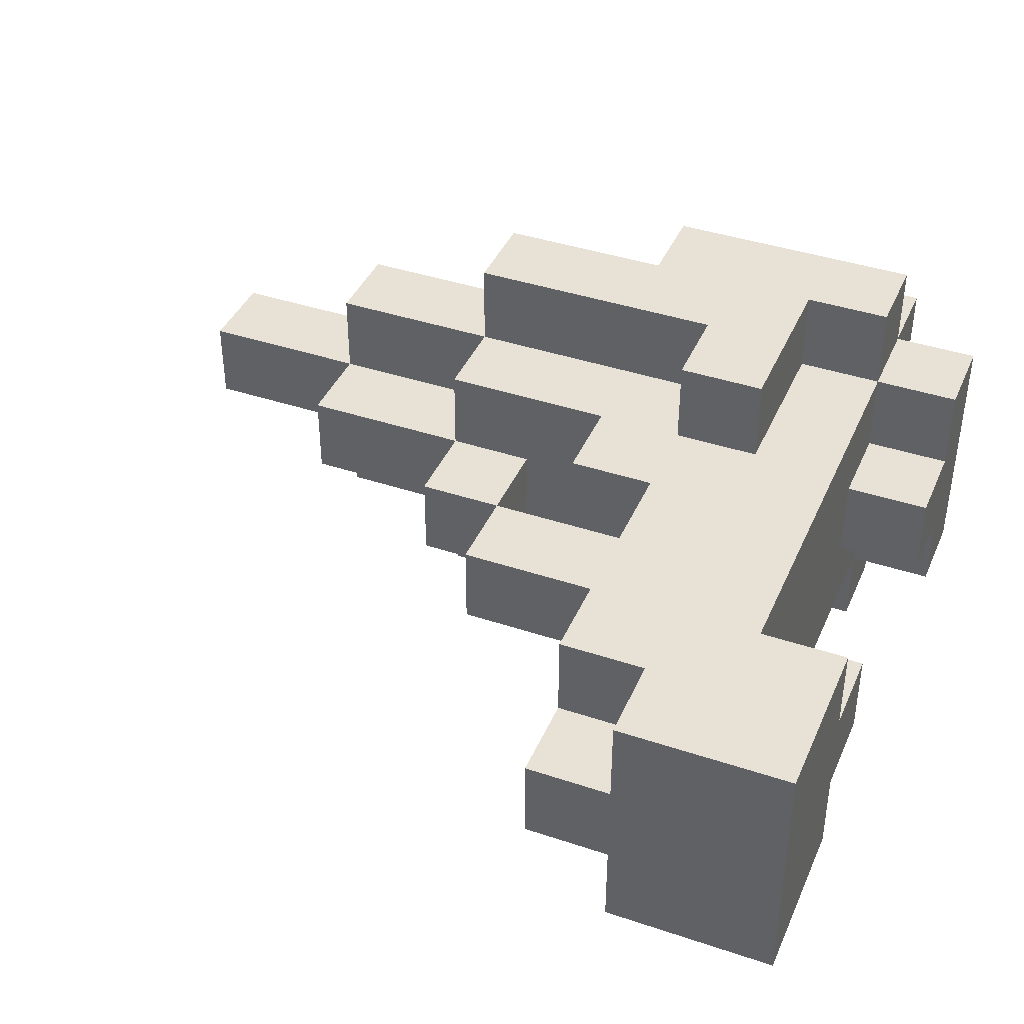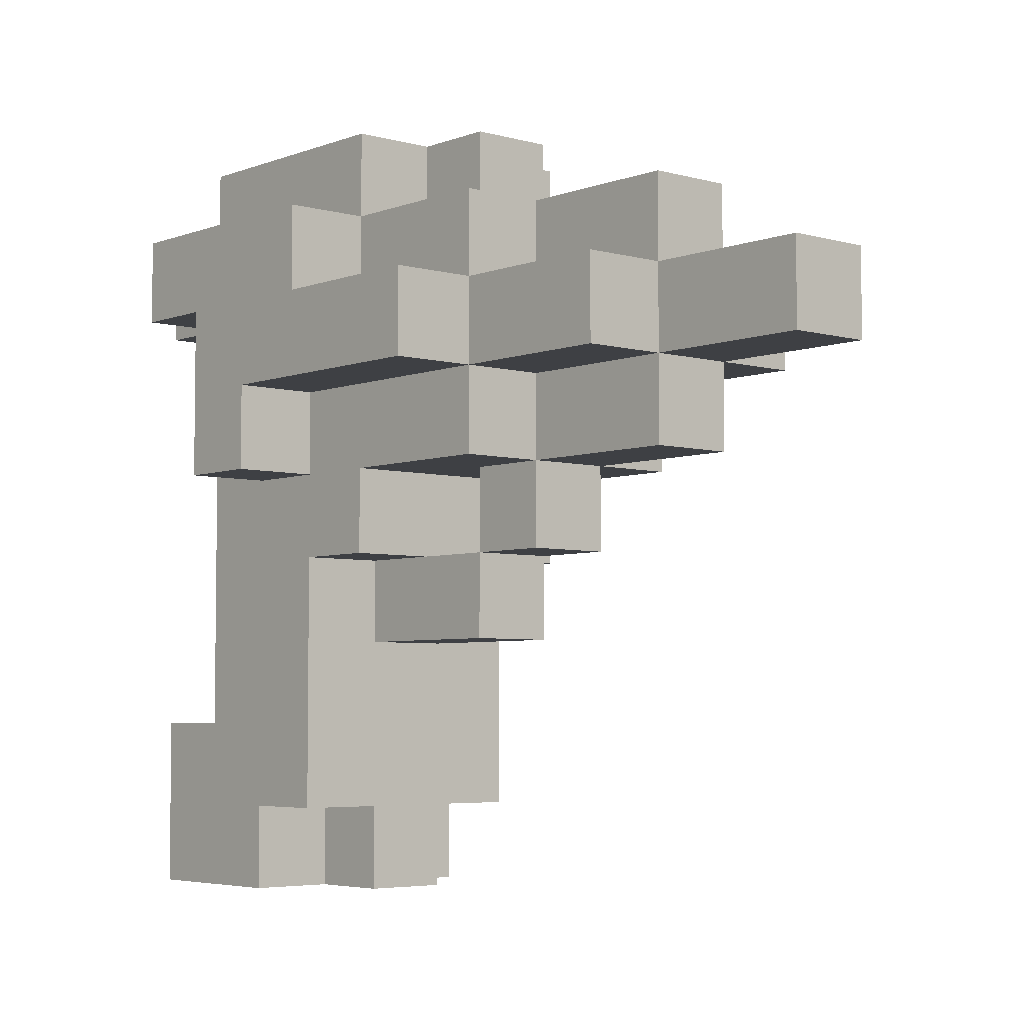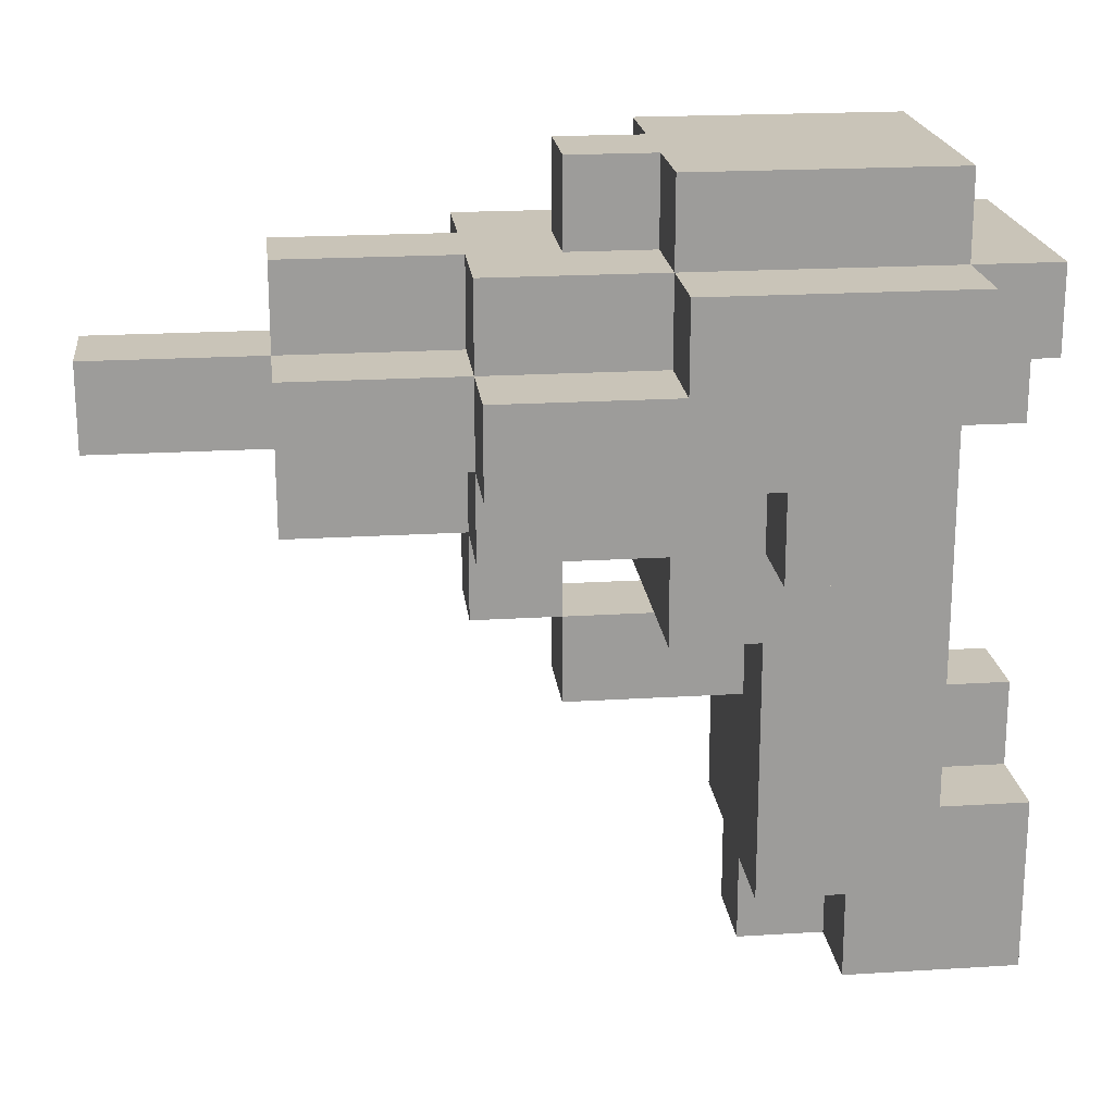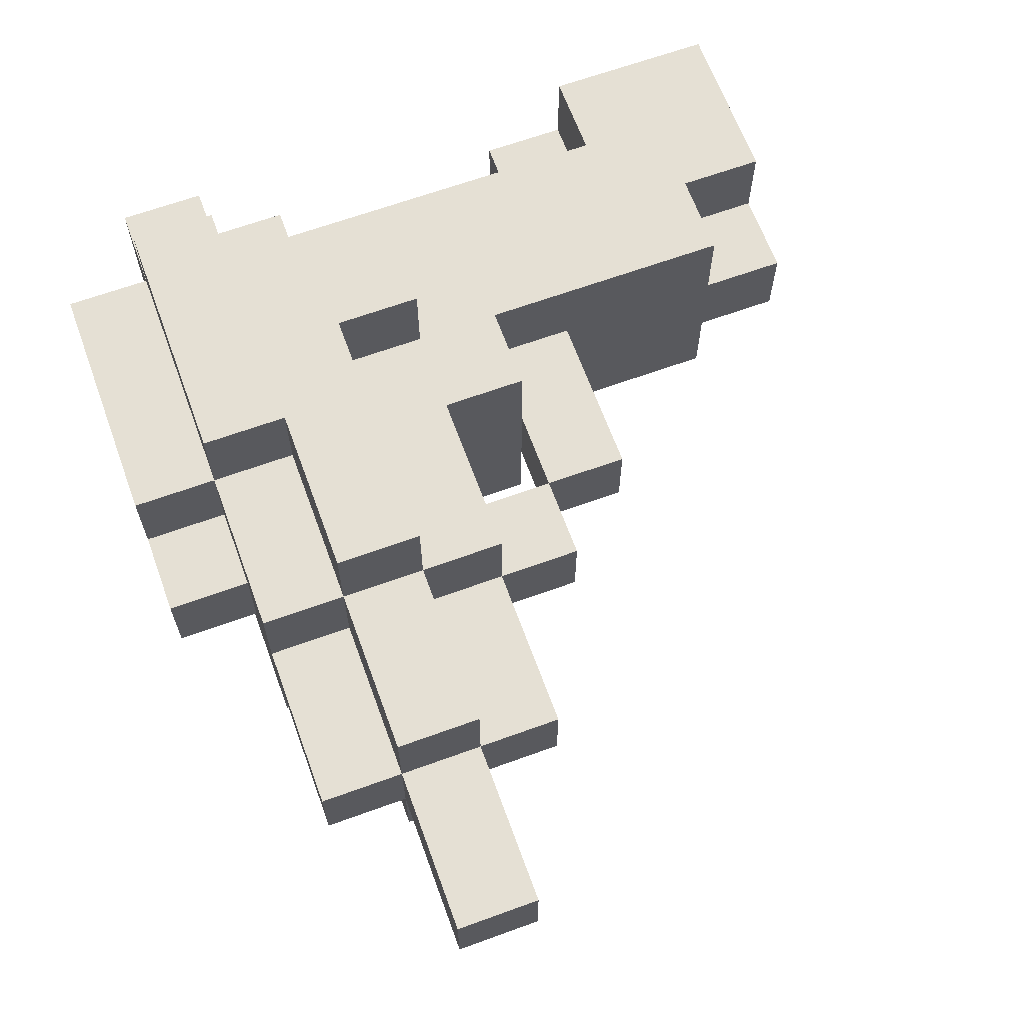
<metadata>
{"format":"obj","ext":"obj","renderer":"f3d","projection":"perspective","resolution":1024,"background":"white","views":[{"elev":40.5,"azim":22.3,"up":"+Z"},{"elev":-4.9,"azim":-130.8,"up":"+Y"},{"elev":20.1,"azim":-6.5,"up":"+Y"},{"elev":65.3,"azim":-110.1,"up":"+Z"}]}
</metadata>
<code>
o
v -0.3 0.3 0.1
v -0.3 0.3 0
v -0.3 0.4 0.1
v -0.3 0.4 0
v -0.1 0.2 0.1
v -0.1 0.2 0
v -0.1 0.3 0.2
v -0.1 0.3 0.1
v -0.1 0.3 0
v -0.1 0.3 -0.1
v -0.1 0.4 0.2
v -0.1 0.4 0.1
v -0.1 0.4 0
v -0.1 0.4 -0.1
v -0.1 0.5 0.1
v -0.1 0.5 0
v 0.1 0.1 0.1
v 0.1 0.1 0
v 0.1 0.2 0.2
v 0.1 0.2 0.1
v 0.1 0.2 0
v 0.1 0.2 -0.1
v 0.1 0.3 0.3
v 0.1 0.3 0.2
v 0.1 0.3 0.1
v 0.1 0.3 0
v 0.1 0.3 -0.1
v 0.1 0.3 -0.2
v 0.1 0.4 0.3
v 0.1 0.4 0.2
v 0.1 0.4 0.1
v 0.1 0.4 0
v 0.1 0.4 -0.1
v 0.1 0.4 -0.2
v 0.1 0.5 0.2
v 0.1 0.5 0.1
v 0.1 0.5 0
v 0.1 0.5 -0.1
v 0.2 0 0.1
v 0.2 0 0
v 0.2 0.1 0.1
v 0.2 0.1 0
v 0.2 0.5 0.1
v 0.2 0.5 0
v 0.2 0.6 0.1
v 0.2 0.6 0
v 0.3 0.1 0.2
v 0.3 0.1 0.1
v 0.3 0.1 0
v 0.3 0.1 -0.1
v 0.3 0.2 0.2
v 0.3 0.2 0.1
v 0.3 0.2 0
v 0.3 0.2 -0.1
v 0.3 0.4 0.3
v 0.3 0.4 0.2
v 0.3 0.4 -0.1
v 0.3 0.4 -0.2
v 0.3 0.5 0.3
v 0.3 0.5 0.2
v 0.3 0.5 0.1
v 0.3 0.5 0
v 0.3 0.5 -0.1
v 0.3 0.5 -0.2
v 0.3 0.6 0.2
v 0.3 0.6 0.1
v 0.3 0.6 0
v 0.3 0.6 -0.1
v 0.4 -0.3 0.1
v 0.4 -0.3 0
v 0.4 -0.2 0.2
v 0.4 -0.2 0.1
v 0.4 -0.2 0
v 0.4 -0.2 -0.1
v 0.4 0 0.1
v 0.4 0 0
v 0.4 0.1 0.2
v 0.4 0.1 0.1
v 0.4 0.1 0
v 0.4 0.1 -0.1
v 0.4 0.2 0.3
v 0.4 0.2 0.2
v 0.4 0.2 -0.1
v 0.4 0.2 -0.2
v 0.4 0.3 0.3
v 0.4 0.3 0.2
v 0.4 0.3 -0.1
v 0.4 0.3 -0.2
v 0.5 -0.3 0.2
v 0.5 -0.3 0.1
v 0.5 -0.3 0
v 0.5 -0.3 -0.1
v 0.5 -0.2 0.2
v 0.5 -0.2 0.1
v 0.5 -0.2 0
v 0.5 -0.2 -0.1
v 0.2 0.1 0.1
v 0.2 0.1 0
v 0.2 0.2 0.1
v 0.2 0.2 0
v 0.5 0.2 0.3
v 0.5 0.2 0.2
v 0.5 0.2 -0.1
v 0.5 0.2 -0.2
v 0.5 0.4 0.3
v 0.5 0.4 0.2
v 0.5 0.4 -0.1
v 0.5 0.4 -0.2
v 0.6 -0.1 0.2
v 0.6 -0.1 0.1
v 0.6 -0.1 0
v 0.6 -0.1 -0.1
v 0.6 0 0.1
v 0.6 0 0
v 0.6 0.3 0.1
v 0.6 0.3 0
v 0.6 0.4 0.3
v 0.6 0.4 0.2
v 0.6 0.4 0.1
v 0.6 0.4 0
v 0.6 0.4 -0.1
v 0.6 0.4 -0.2
v 0.6 0.5 0.3
v 0.6 0.5 0.2
v 0.6 0.5 0.1
v 0.6 0.5 0
v 0.6 0.5 -0.1
v 0.6 0.5 -0.2
v 0.6 0.6 0.2
v 0.6 0.6 0.1
v 0.6 0.6 0
v 0.6 0.6 -0.1
v 0.7 -0.3 0.2
v 0.7 -0.3 -0.1
v 0.7 -0.1 0.2
v 0.7 -0.1 0.1
v 0.7 -0.1 0
v 0.7 -0.1 -0.1
v 0.7 0 0.1
v 0.7 0 0
v 0.7 0.3 0.1
v 0.7 0.3 0
v 0.7 0.4 0.2
v 0.7 0.4 0.1
v 0.7 0.4 0
v 0.7 0.4 -0.1
v 0.7 0.5 0.2
v 0.7 0.5 0.1
v 0.7 0.5 0
v 0.7 0.5 -0.1
v 0.1 0.3 0.3
v 0.1 0.4 0.3
v 0.3 0.4 0.3
v 0.3 0.5 0.3
v 0.4 0.2 0.3
v 0.4 0.3 0.3
v 0.5 0.2 0.3
v 0.5 0.4 0.3
v 0.6 0.4 0.3
v 0.6 0.5 0.3
v -0.1 0.3 0.2
v -0.1 0.4 0.2
v 0.1 0.2 0.2
v 0.1 0.3 0.2
v 0.1 0.4 0.2
v 0.1 0.5 0.2
v 0.2 0.4 0.2
v 0.2 0.5 0.2
v 0.3 0.1 0.2
v 0.3 0.2 0.2
v 0.3 0.4 0.2
v 0.3 0.5 0.2
v 0.3 0.6 0.2
v 0.4 -0.2 0.2
v 0.4 0.1 0.2
v 0.4 0.2 0.2
v 0.4 0.3 0.2
v 0.5 -0.3 0.2
v 0.5 -0.2 0.2
v 0.5 0.2 0.2
v 0.5 0.4 0.2
v 0.6 -0.1 0.2
v 0.6 0.4 0.2
v 0.6 0.5 0.2
v 0.6 0.6 0.2
v 0.7 -0.3 0.2
v 0.7 -0.1 0.2
v 0.7 0.4 0.2
v 0.7 0.5 0.2
v -0.3 0.3 0.1
v -0.3 0.4 0.1
v -0.1 0.2 0.1
v -0.1 0.3 0.1
v -0.1 0.4 0.1
v -0.1 0.5 0.1
v 0.1 0.1 0.1
v 0.1 0.2 0.1
v 0.1 0.3 0.1
v 0.1 0.4 0.1
v 0.1 0.5 0.1
v 0.2 0 0.1
v 0.2 0.1 0.1
v 0.2 0.2 0.1
v 0.2 0.5 0.1
v 0.2 0.6 0.1
v 0.3 0.1 0.1
v 0.3 0.5 0.1
v 0.3 0.6 0.1
v 0.4 -0.3 0.1
v 0.4 -0.2 0.1
v 0.4 0 0.1
v 0.4 0.1 0.1
v 0.5 -0.3 0.1
v 0.5 -0.2 0.1
v 0.6 -0.1 0.1
v 0.6 0 0.1
v 0.6 0.3 0.1
v 0.6 0.4 0.1
v 0.7 -0.1 0.1
v 0.7 0 0.1
v 0.7 0.3 0.1
v 0.7 0.4 0.1
v -0.3 0.3 0
v -0.3 0.4 0
v -0.1 0.2 0
v -0.1 0.3 0
v -0.1 0.4 0
v -0.1 0.5 0
v 0.1 0.1 0
v 0.1 0.2 0
v 0.1 0.3 0
v 0.1 0.4 0
v 0.1 0.5 0
v 0.2 0 0
v 0.2 0.1 0
v 0.2 0.2 0
v 0.2 0.5 0
v 0.2 0.6 0
v 0.3 0.1 0
v 0.3 0.5 0
v 0.3 0.6 0
v 0.4 -0.3 0
v 0.4 -0.2 0
v 0.4 0 0
v 0.4 0.1 0
v 0.5 -0.3 0
v 0.5 -0.2 0
v 0.6 -0.1 0
v 0.6 0 0
v 0.6 0.3 0
v 0.6 0.4 0
v 0.7 -0.1 0
v 0.7 0 0
v 0.7 0.3 0
v 0.7 0.4 0
v -0.1 0.3 -0.1
v -0.1 0.4 -0.1
v 0.1 0.2 -0.1
v 0.1 0.3 -0.1
v 0.1 0.4 -0.1
v 0.1 0.5 -0.1
v 0.2 0.4 -0.1
v 0.2 0.5 -0.1
v 0.3 0.1 -0.1
v 0.3 0.2 -0.1
v 0.3 0.4 -0.1
v 0.3 0.5 -0.1
v 0.3 0.6 -0.1
v 0.4 -0.2 -0.1
v 0.4 0.1 -0.1
v 0.4 0.2 -0.1
v 0.4 0.3 -0.1
v 0.5 -0.3 -0.1
v 0.5 -0.2 -0.1
v 0.5 0.2 -0.1
v 0.5 0.4 -0.1
v 0.6 -0.1 -0.1
v 0.6 0.4 -0.1
v 0.6 0.5 -0.1
v 0.6 0.6 -0.1
v 0.7 -0.3 -0.1
v 0.7 -0.1 -0.1
v 0.7 0.4 -0.1
v 0.7 0.5 -0.1
v 0.1 0.3 -0.2
v 0.1 0.4 -0.2
v 0.3 0.4 -0.2
v 0.3 0.5 -0.2
v 0.4 0.2 -0.2
v 0.4 0.3 -0.2
v 0.5 0.2 -0.2
v 0.5 0.4 -0.2
v 0.6 0.4 -0.2
v 0.6 0.5 -0.2
v 0.5 -0.3 0.2
v 0.7 -0.3 0.2
v 0.4 -0.3 0.1
v 0.5 -0.3 0.1
v 0.4 -0.3 0
v 0.5 -0.3 0
v 0.5 -0.3 -0.1
v 0.7 -0.3 -0.1
v 0.4 -0.2 0.2
v 0.5 -0.2 0.2
v 0.4 -0.2 0.1
v 0.5 -0.2 0.1
v 0.4 -0.2 0
v 0.5 -0.2 0
v 0.4 -0.2 -0.1
v 0.5 -0.2 -0.1
v 0.2 0 0.1
v 0.4 0 0.1
v 0.2 0 0
v 0.4 0 0
v 0.3 0.1 0.2
v 0.4 0.1 0.2
v 0.1 0.1 0.1
v 0.2 0.1 0.1
v 0.3 0.1 0.1
v 0.4 0.1 0.1
v 0.1 0.1 0
v 0.2 0.1 0
v 0.3 0.1 0
v 0.4 0.1 0
v 0.3 0.1 -0.1
v 0.4 0.1 -0.1
v 0.4 0.2 0.3
v 0.5 0.2 0.3
v 0.1 0.2 0.2
v 0.3 0.2 0.2
v 0.4 0.2 0.2
v 0.5 0.2 0.2
v -0.1 0.2 0.1
v 0.1 0.2 0.1
v 0.2 0.2 0.1
v 0.3 0.2 0.1
v -0.1 0.2 0
v 0.1 0.2 0
v 0.2 0.2 0
v 0.3 0.2 0
v 0.1 0.2 -0.1
v 0.3 0.2 -0.1
v 0.4 0.2 -0.1
v 0.5 0.2 -0.1
v 0.4 0.2 -0.2
v 0.5 0.2 -0.2
v 0.1 0.3 0.3
v 0.4 0.3 0.3
v -0.1 0.3 0.2
v 0.1 0.3 0.2
v 0.4 0.3 0.2
v -0.3 0.3 0.1
v -0.1 0.3 0.1
v 0.1 0.3 0.1
v 0.6 0.3 0.1
v 0.7 0.3 0.1
v -0.3 0.3 0
v -0.1 0.3 0
v 0.1 0.3 0
v 0.6 0.3 0
v 0.7 0.3 0
v -0.1 0.3 -0.1
v 0.1 0.3 -0.1
v 0.4 0.3 -0.1
v 0.1 0.3 -0.2
v 0.4 0.3 -0.2
v 0.5 0.4 0.3
v 0.6 0.4 0.3
v 0.5 0.4 0.2
v 0.6 0.4 0.2
v 0.7 0.4 0.2
v 0.6 0.4 0.1
v 0.7 0.4 0.1
v 0.6 0.4 0
v 0.7 0.4 0
v 0.5 0.4 -0.1
v 0.6 0.4 -0.1
v 0.7 0.4 -0.1
v 0.5 0.4 -0.2
v 0.6 0.4 -0.2
v 0.6 -0.1 0.2
v 0.7 -0.1 0.2
v 0.6 -0.1 0.1
v 0.7 -0.1 0.1
v 0.6 -0.1 0
v 0.7 -0.1 0
v 0.6 -0.1 -0.1
v 0.7 -0.1 -0.1
v 0.6 0 0.1
v 0.7 0 0.1
v 0.6 0 0
v 0.7 0 0
v 0.2 0.1 0.1
v 0.3 0.1 0.1
v 0.2 0.1 0
v 0.3 0.1 0
v 0.1 0.4 0.3
v 0.3 0.4 0.3
v -0.1 0.4 0.2
v 0.1 0.4 0.2
v 0.2 0.4 0.2
v 0.3 0.4 0.2
v -0.3 0.4 0.1
v -0.1 0.4 0.1
v 0.1 0.4 0.1
v -0.3 0.4 0
v -0.1 0.4 0
v 0.1 0.4 0
v -0.1 0.4 -0.1
v 0.1 0.4 -0.1
v 0.2 0.4 -0.1
v 0.3 0.4 -0.1
v 0.1 0.4 -0.2
v 0.3 0.4 -0.2
v 0.3 0.5 0.3
v 0.6 0.5 0.3
v 0.1 0.5 0.2
v 0.2 0.5 0.2
v 0.3 0.5 0.2
v 0.6 0.5 0.2
v 0.7 0.5 0.2
v -0.1 0.5 0.1
v 0.1 0.5 0.1
v 0.2 0.5 0.1
v 0.3 0.5 0.1
v 0.6 0.5 0.1
v 0.7 0.5 0.1
v -0.1 0.5 0
v 0.1 0.5 0
v 0.2 0.5 0
v 0.3 0.5 0
v 0.6 0.5 0
v 0.7 0.5 0
v 0.1 0.5 -0.1
v 0.2 0.5 -0.1
v 0.3 0.5 -0.1
v 0.6 0.5 -0.1
v 0.7 0.5 -0.1
v 0.3 0.5 -0.2
v 0.6 0.5 -0.2
v 0.3 0.6 0.2
v 0.6 0.6 0.2
v 0.2 0.6 0.1
v 0.3 0.6 0.1
v 0.4 0.6 0.1
v 0.5 0.6 0.1
v 0.6 0.6 0.1
v 0.2 0.6 0
v 0.3 0.6 0
v 0.4 0.6 0
v 0.5 0.6 0
v 0.6 0.6 0
v 0.3 0.6 -0.1
v 0.6 0.6 -0.1
f 3 2 1
f 4 2 3
f 8 6 5
f 9 6 8
f 11 8 7
f 12 8 11
f 13 10 9
f 14 10 13
f 15 13 12
f 16 13 15
f 20 18 17
f 21 18 20
f 24 20 19
f 25 20 24
f 26 22 21
f 27 22 26
f 29 24 23
f 30 24 29
f 33 28 27
f 34 28 33
f 35 31 30
f 36 31 35
f 37 33 32
f 38 33 37
f 41 40 39
f 42 40 41
f 45 44 43
f 46 44 45
f 51 48 47
f 52 49 48
f 52 48 51
f 53 50 49
f 53 49 52
f 54 50 53
f 59 56 55
f 60 56 59
f 63 58 57
f 64 58 63
f 65 61 60
f 66 61 65
f 67 63 62
f 68 63 67
f 72 70 69
f 73 70 72
f 75 72 71
f 75 74 73
f 75 73 72
f 76 74 75
f 77 75 71
f 78 75 77
f 79 74 76
f 80 74 79
f 85 82 81
f 86 82 85
f 87 84 83
f 88 84 87
f 93 90 89
f 94 90 93
f 95 92 91
f 96 92 95
f 97 98 99
f 99 98 100
f 101 102 105
f 105 102 106
f 103 104 107
f 107 104 108
f 109 110 113
f 111 112 114
f 109 113 115
f 113 114 115
f 114 112 116
f 115 114 116
f 109 115 118
f 118 115 119
f 116 112 120
f 120 112 121
f 117 118 123
f 123 118 124
f 121 122 127
f 127 122 128
f 124 125 129
f 125 126 130
f 129 125 130
f 126 127 131
f 130 126 131
f 131 127 132
f 133 134 135
f 135 134 136
f 136 134 137
f 137 134 138
f 136 137 139
f 139 137 140
f 141 142 144
f 144 142 145
f 143 144 147
f 144 145 148
f 147 144 148
f 145 146 149
f 148 145 149
f 149 146 150
f 153 152 151
f 156 153 151
f 156 154 153
f 157 156 155
f 158 154 156
f 158 156 157
f 159 154 158
f 160 154 159
f 164 162 161
f 165 162 164
f 167 166 165
f 168 166 167
f 170 164 163
f 171 168 167
f 172 168 171
f 175 170 169
f 176 164 170
f 176 170 175
f 177 164 176
f 179 175 174
f 179 176 175
f 180 176 179
f 182 180 179
f 182 181 180
f 182 179 178
f 183 181 182
f 184 173 172
f 185 173 184
f 186 182 178
f 187 182 186
f 188 184 183
f 189 184 188
f 193 191 190
f 194 191 193
f 197 193 192
f 198 193 197
f 199 195 194
f 200 195 199
f 202 197 196
f 203 197 202
f 206 202 201
f 207 205 204
f 208 205 207
f 211 206 201
f 212 206 211
f 213 210 209
f 214 210 213
f 219 216 215
f 220 216 219
f 221 218 217
f 222 218 221
f 223 224 226
f 226 224 227
f 225 226 230
f 230 226 231
f 227 228 232
f 232 228 233
f 229 230 235
f 235 230 236
f 234 235 239
f 237 238 240
f 240 238 241
f 234 239 244
f 244 239 245
f 242 243 246
f 246 243 247
f 248 249 252
f 252 249 253
f 250 251 254
f 254 251 255
f 256 257 259
f 259 257 260
f 260 261 262
f 262 261 263
f 258 259 265
f 262 263 266
f 266 263 267
f 264 265 270
f 265 259 271
f 270 265 271
f 271 259 272
f 269 270 274
f 270 271 274
f 274 271 275
f 274 275 277
f 275 276 277
f 273 274 277
f 277 276 278
f 267 268 279
f 279 268 280
f 273 277 281
f 281 277 282
f 278 279 283
f 283 279 284
f 285 286 287
f 285 287 290
f 287 288 290
f 289 290 291
f 290 288 292
f 291 290 292
f 292 288 293
f 293 288 294
f 298 296 295
f 299 298 297
f 300 296 298
f 300 298 299
f 301 296 300
f 302 296 301
f 305 304 303
f 306 304 305
f 309 308 307
f 310 308 309
f 313 312 311
f 314 312 313
f 319 316 315
f 320 316 319
f 321 318 317
f 322 318 321
f 325 324 323
f 326 324 325
f 331 328 327
f 332 328 331
f 334 330 329
f 335 330 334
f 336 330 335
f 337 334 333
f 338 334 337
f 339 336 335
f 340 336 339
f 341 339 338
f 341 340 339
f 342 340 341
f 345 344 343
f 346 344 345
f 350 348 347
f 351 348 350
f 353 350 349
f 354 350 353
f 357 353 352
f 358 353 357
f 360 356 355
f 361 356 360
f 362 359 358
f 363 359 362
f 365 364 363
f 366 364 365
f 369 368 367
f 370 368 369
f 372 371 370
f 373 371 372
f 377 375 374
f 378 375 377
f 379 377 376
f 380 377 379
f 381 382 383
f 383 382 384
f 385 386 387
f 387 386 388
f 389 390 391
f 391 390 392
f 393 394 395
f 395 394 396
f 397 398 400
f 400 398 401
f 401 398 402
f 399 400 404
f 404 400 405
f 403 404 406
f 406 404 407
f 407 408 409
f 409 408 410
f 411 412 413
f 410 411 413
f 413 412 414
f 415 416 419
f 419 416 420
f 417 418 423
f 418 419 424
f 423 418 424
f 424 419 425
f 420 421 426
f 426 421 427
f 422 423 428
f 423 424 429
f 428 423 429
f 429 424 430
f 426 427 432
f 432 427 433
f 429 430 434
f 430 431 435
f 434 430 435
f 435 431 436
f 432 433 437
f 437 433 438
f 436 437 439
f 439 437 440
f 441 442 444
f 444 442 445
f 445 442 446
f 446 442 447
f 443 444 448
f 444 445 449
f 448 444 449
f 445 446 450
f 449 445 450
f 446 447 451
f 450 446 451
f 451 447 452
f 449 450 453
f 451 452 453
f 450 451 453
f 453 452 454

</code>
